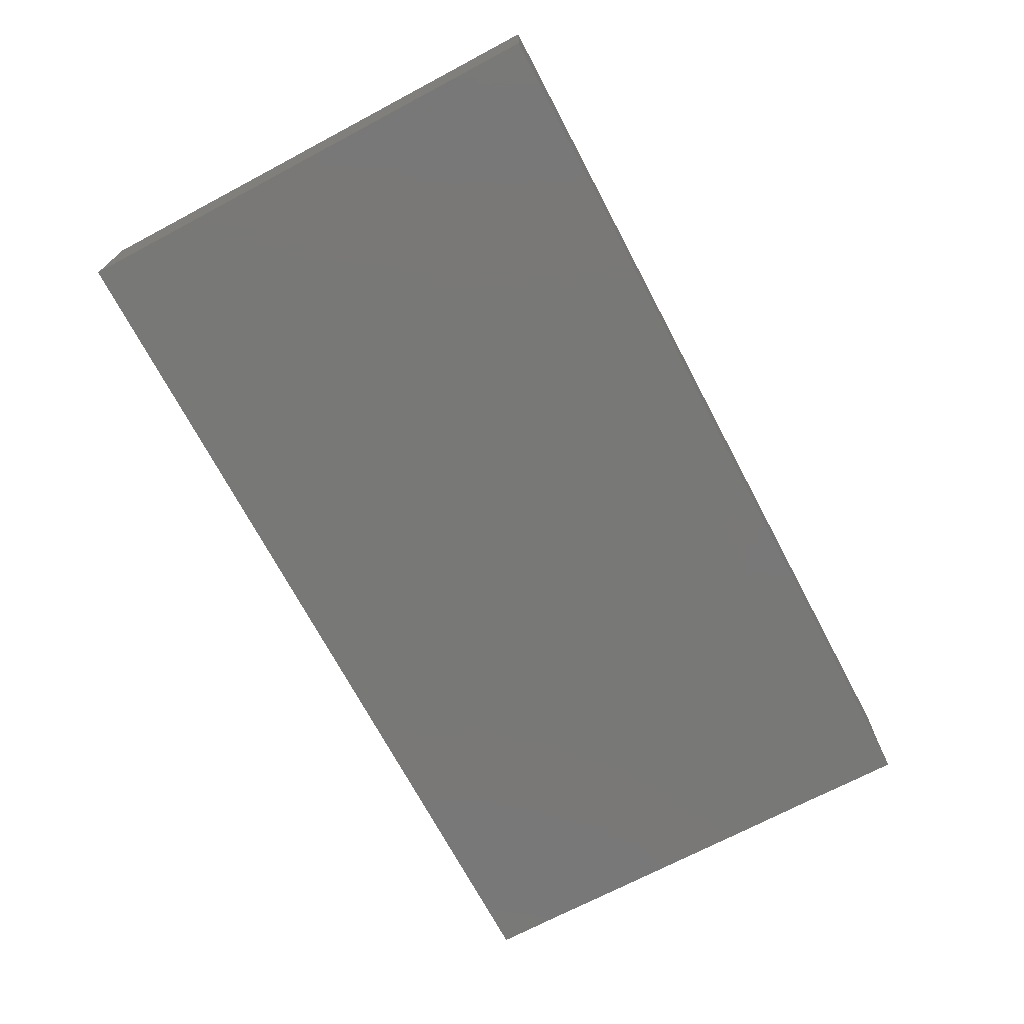
<metadata>
{"format":"stl","ext":"stl","renderer":"f3d","projection":"perspective","resolution":1024,"background":"white","views":[{"elev":-71.0,"azim":-62.1,"up":"+Z"}]}
</metadata>
<code>
# stl→obj: 386 verts, 768 faces
v -0.06062 0.03281 0.01289
v -0.05268 0.05237 0.01289
v -0.06966 0.0383 0.01289
v 0.09589 -0.01598 -0.01289
v 0.09586 -0.01496 0.01289
v 0.09582 -0.03087 -0.01289
v -0.04709 0.04211 0.01289
v 0.04822 0.01468 0.01289
v 0.05395 0.00782 0.01289
v 0.06015 0.01577 0.01289
v 0.09589 -0.05237 0.01289
v 0.09589 -0.05229 0.00071
v 0.09589 -0.03963 0.01289
v 0.01055 0.05237 -0.01289
v 0.01402 0.05237 -0.003401
v 0.02261 0.05237 -0.0007607
v -0.008254 0.03406 -0.01289
v -0.01928 0.02668 -0.01289
v -0.01674 0.03843 -0.01289
v -0.08082 -0.04478 0.01289
v -0.07635 -0.05237 0.01289
v -0.06575 -0.05237 0.01289
v 0.07097 -0.05237 0.01289
v 0.07161 -0.05237 0.001177
v 0.08228 -0.05237 0.01289
v 0.08529 -0.05237 0.003933
v -0.09589 0.02726 0.01289
v -0.09589 0.0285 0.0004063
v -0.09589 0.01572 0.003525
v -0.06214 -0.01489 0.01289
v -0.04832 -0.01726 0.01289
v -0.05344 -0.007921 0.01289
v -0.06042 -0.02609 0.01289
v -0.04614 0.05237 -0.01289
v -0.05801 0.05237 -0.0007319
v -0.03517 0.05237 -0.01289
v -0.03521 -0.05237 0.01289
v -0.0286 -0.04422 0.01289
v -0.04638 -0.04176 0.01289
v -0.07124 -0.03735 0.01289
v -0.09589 -0.03341 0.01289
v 0.0741 -0.04339 0.01289
v 0.06145 -0.04128 0.01289
v 0 -0.03168 0.01289
v -0.01386 -0.04297 0.01289
v -0.0002757 -0.04331 0.01289
v 0.05684 -0.05237 0.01289
v 0.0449 -0.03214 0.01289
v 0.01028 -0.03645 -0.01289
v 0.00379 -0.02733 -0.01289
v 0.01505 -0.02649 -0.01289
v 0.09589 -0.0269 0.01289
v 0.08724 -0.031 0.01289
v 0.01072 0.04098 -0.01289
v 0.02582 0.05237 -0.01289
v 0.03045 0.04287 -0.01289
v -0.09589 0.04233 0.00399
v -0.09589 0.03981 0.01289
v -0.03568 0.009894 -0.01289
v -0.03606 0.02759 -0.01289
v -0.02636 0.03621 -0.01289
v -0.07264 -0.01067 -0.01289
v -0.07931 -0.0192 -0.01289
v -0.08197 -0.007407 -0.01289
v -0.0742 0.002889 -0.01289
v -0.09589 -0.02064 0.002469
v -0.09589 -0.01163 0.005658
v -0.09589 -0.01225 -0.003131
v -0.01866 -0.02104 -0.01289
v -0.01073 -0.01108 -0.01289
v -0.005991 -0.02113 -0.01289
v -0.08648 0.04078 0.01289
v -0.07193 0.05237 0.01289
v -0.08619 0.05237 0.01289
v 0.09589 -0.03952 -0.0005224
v 0.002651 0.04541 -0.01289
v -0.007185 0.04322 -0.01289
v 0.04237 0.03435 -0.01289
v 0.05119 0.03624 -0.01289
v 0.03784 0.02591 -0.01289
v -0.05851 -0.01346 -0.01289
v -0.05017 -0.02152 -0.01289
v -0.05834 -0.02831 -0.01289
v -0.01819 -0.05237 0.01289
v -0.003938 -0.05237 0.01289
v -0.006152 -0.05237 -0.01289
v -0.01999 -0.05243 -0.01289
v -0.01217 -0.04193 -0.01289
v 0.08676 0.02563 -0.01289
v 0.09589 0.02497 -0.01289
v 0.09589 0.01588 -0.01289
v -0.04247 0.01844 -0.01289
v -0.0576 0.02116 -0.01289
v -0.04388 0.0358 -0.01289
v -0.06666 0.0276 -0.01289
v -0.0654 0.04185 -0.01289
v -0.05802 0.03426 -0.01289
v 0.06397 0.005076 -0.01289
v 0.06069 0.01729 -0.01289
v 0.07056 0.01205 -0.01289
v 0.08621 -0.01929 0.01289
v 0.07852 0.05237 0.01289
v 0.06632 0.04307 0.01289
v 0.07112 0.03557 0.01289
v 0.04108 -0.05237 0.001178
v 0.04995 -0.05237 -0.004564
v 0.0485 -0.05237 0.006065
v -0.0868 0.00226 -0.01289
v -0.09589 0.01863 -0.01289
v -0.08299 0.0126 -0.01289
v 0.02587 -0.05237 0.01289
v 0.04114 -0.05237 0.01289
v 0.008038 0.04216 0.01289
v 0.007457 0.05237 0.01283
v -0.001454 0.05237 0.01289
v -0.05588 -0.03405 0.01289
v -0.06159 -0.04274 0.01289
v -0.07636 -0.01598 0.01289
v -0.0742 -0.02596 0.01289
v -0.08787 -0.02736 -0.01289
v -0.07538 -0.02834 -0.01289
v -0.08048 -0.03606 -0.01289
v -0.03526 -0.05243 -0.01289
v -0.02763 -0.05237 -0.003927
v -0.03527 -0.05237 0.003617
v -0.0444 -0.05237 0.00437
v -0.09589 -0.002517 0.003309
v -0.09589 0.006188 -0.005468
v 0.01055 -0.05243 -0.01289
v 0.01605 -0.05237 -0.004373
v 0.004425 -0.05237 -0.00319
v 0.07268 -0.05237 -0.01289
v 0.08376 -0.0524 -0.01289
v 0.07929 -0.0524 -0.004895
v 0.06752 0.05237 0.01289
v 0.07487 0.01484 0.01289
v 0.08483 0.02565 0.01289
v 0.0722 0.02657 0.01289
v 0.087 0.0171 0.01289
v -0.0677 -0.03272 -0.01289
v -0.07019 -0.0439 -0.01289
v -0.002918 0.02659 -0.01289
v -0.01377 0.01873 -0.01289
v 0.01095 -0.05237 0.00342
v 0.02494 -0.05237 0.002395
v -0.07072 0.05237 -0.01289
v -0.06762 0.05237 0.004321
v -0.03494 -0.006156 -0.01289
v -0.04609 -0.01193 -0.01289
v -0.04292 0.002375 -0.01289
v -0.05172 0.01245 -0.01289
v -0.0639 -0.004149 -0.01289
v -0.02925 -0.02409 0.01289
v -0.03368 -0.03237 0.01289
v -0.01527 -0.01584 0.01289
v 0.0106 -0.05237 0.01289
v 0.07855 -0.04456 -0.01289
v 0.07226 -0.03635 -0.01289
v 0.08454 -0.03707 -0.01289
v 0.01931 -0.01545 -0.01289
v 0.01009 -0.01906 -0.01289
v 0.01055 -0.004898 -0.01289
v -0.05849 0.05237 -0.01289
v 0.02471 -0.05237 -0.01279
v 0.04109 -0.05243 -0.01289
v 0.0332 -0.05237 -0.003778
v 0.0336 -0.04268 -0.01289
v 0.08963 -0.008171 -0.01289
v 0.09589 0.0003814 -0.01289
v 0.09589 -0.008223 -0.006737
v 0.08346 -0.04162 0.01289
v -0.04545 0.0001081 0.01289
v -0.05344 0.007921 0.01289
v -0.06168 -0.000666 0.01289
v -0.01299 -0.05237 -0.004049
v 0.0654 0.04447 -0.01289
v 0.07163 0.05237 -0.01289
v 0.07961 0.03407 -0.01289
v -0.004396 0.05237 -0.01289
v -0.01687 0.05237 -0.01289
v -0.09589 0.05237 0.003511
v -0.08739 0.05237 -0.003264
v -0.09589 0.05237 -0.01289
v -0.09589 -0.005005 0.01282
v -0.02078 -0.002974 -0.01289
v -0.0366 -0.02057 -0.01289
v -0.01819 0.009035 -0.01289
v 0.04725 -0.00664 -0.01289
v 0.06032 -0.006435 -0.01289
v 0.05449 -0.0136 -0.01289
v 0.02423 0.003377 -0.01289
v 0.01612 0.01017 -0.01289
v 0.0292 0.01783 -0.01289
v 0.03872 0.03476 0.01289
v 0.04159 0.04326 0.01289
v 0.02977 0.04047 0.01289
v 0.01295 0.02673 -0.01289
v 0.08209 0.0362 0.01289
v 0.00131 -0.009977 -0.01289
v 0.05082 -0.03171 -0.01289
v 0.06091 -0.03279 -0.01289
v 0.05967 -0.04276 -0.01289
v 0.05971 0.05237 -0.01289
v 0.05048 0.05237 -0.01289
v 0.05611 0.05237 0.003105
v 0.03849 -0.01075 -0.01289
v 0.02985 -0.0172 -0.01289
v 0.02904 -0.006841 -0.01289
v -0.01048 0.001444 -0.01289
v -0.03046 0.04283 0.01289
v -0.03071 0.03074 0.01289
v -0.01938 0.04231 0.01289
v 0.09589 0.01236 0.01289
v 0.09589 0.01678 0.005248
v 0.09589 0.02157 0.01289
v 0.09589 0.00933 -0.0001299
v 0.09589 0.01917 -0.003559
v 0.09589 0.0008853 0.01289
v -0.09589 -0.01338 -0.01289
v -0.05053 -0.05243 -0.01289
v -0.07903 -0.05237 -0.01289
v -0.0656 -0.05237 -0.01289
v -0.07372 0.03575 -0.01289
v -0.08172 0.02779 -0.01289
v 0.09589 0.03218 0.01289
v -0.01517 0.007719 0.01289
v -0.007586 0.02469 0.01289
v -0.0229 0.02376 0.01289
v 0.02344 0.03346 0.01289
v -0.07412 0.02033 -0.01289
v -0.09589 -0.03311 -0.01289
v -0.09589 -0.03201 -0.003167
v 0.02316 -0.02529 0.01289
v 0.03066 -0.01582 0.01289
v 0.01475 -0.01748 0.01289
v -0.09589 -0.004898 -0.01289
v 0.04109 0.05237 -0.01289
v -0.06679 -0.01908 -0.01289
v 0.04695 0.03233 0.01289
v -0.07566 0.05237 -0.004378
v -0.08317 0.05237 -0.01289
v -0.04581 0.03168 0.01289
v 0.00742 0.05237 0.00395
v 0.001479 0.05237 -0.003462
v -0.01554 0.03288 0.01289
v 0 0.03168 0.01289
v 0.06102 -0.008209 0.01289
v 0.06617 -0.02835 0.01289
v 0.07331 -0.01774 0.01289
v -0.01508 0.05237 -0.001571
v 0.06336 -0.05237 0.007865
v -0.007941 -0.00811 0.01289
v 0 -0.01584 0.01289
v -9.647e-05 -0.0001349 0.01289
v -0.09589 -0.0421 -0.01289
v 0.01392 0.03173 0.01289
v -0.007724 0.04203 0.01286
v -0.008083 -0.05237 0.00447
v 0.08788 -0.009383 0.01289
v 0.05869 -0.05237 -0.01289
v 0.09589 -0.05237 -0.01289
v 0.09589 -0.04203 -0.01289
v -0.04504 -0.03013 0.01289
v -0.03871 -0.01958 0.01289
v -0.09589 0.0523 0.01289
v 0.02004 -0.0445 -0.01289
v 0.02371 -0.03419 -0.01289
v 0.08642 0.04237 -0.01289
v 0.09589 0.05237 -0.01289
v 0.09585 0.03465 -0.01289
v -0.01428 -0.02927 -0.01289
v 0.04333 0.04317 -0.01289
v 0.002491 -0.05237 0.006081
v -0.004736 -0.03365 -0.01289
v 0.08376 0.05237 -0.01289
v -0.007635 -0.02376 0.01289
v 0.05423 0.01073 -0.01289
v 0.0789 -0.009135 0.01289
v 0.05184 -0.02564 0.01289
v -0.001683 -0.000815 -0.01289
v 0.06918 0.05237 0.003818
v 0.07931 0.05237 -0.001178
v -0.05048 -0.05237 0.01289
v -0.0564 -0.05237 -0.004029
v 0.005395 0.01786 -0.01289
v 0.06066 0.03329 0.01289
v 0.01941 0.03496 -0.01289
v -0.09589 0.04195 -0.01289
v -0.08654 -0.02724 0.01289
v 0.04051 -0.0223 -0.01289
v -0.06918 -0.007547 0.01289
v 0.001996 -0.04252 -0.01289
v 0.04029 -0.03497 -0.01289
v 0.04858 -0.04362 -0.01289
v -0.09589 0.03681 -0.004659
v -0.0528 -0.003753 -0.01289
v 0.09589 0.0421 0.01289
v 0.03054 0.007921 0.01289
v 0.04581 0 0.01289
v 0.02659 0.02622 -0.01289
v -0.02514 0.05237 -0.004115
v -0.02652 0.05237 0.01289
v 0.01322 -0.02902 0.01289
v -0.077 6.525e-05 0.01289
v -0.06899 0.007522 0.01289
v -0.08437 0.0313 0.01289
v -0.08614 0.02209 0.01289
v -0.09589 -0.01789 0.01289
v -0.08618 -0.01517 0.01289
v -0.07543 0.03017 0.01289
v -0.05344 0.02376 0.01289
v 0.0177 0.04233 0.01289
v 0.01664 0.05237 0.01289
v -9.945e-06 0.01629 0.01289
v 0.01416 0.01593 0.01289
v 0.007685 0.02377 0.01289
v 0.04574 -0.0154 0.01289
v 0.03054 -0.03168 0.01289
v 0.08766 0.007479 0.01289
v 0.07635 0 0.01289
v 0.06035 0.03397 -0.01289
v -0.02589 -0.04466 -0.01289
v -0.02191 -0.03637 -0.01289
v 0.0851 8e-05 -0.01289
v 0.08497 0.01156 -0.01289
v 0.07116 0.02758 -0.01289
v 0.07828 0.01965 -0.01289
v 0.07784 -0.03008 0.01289
v -0.001842 0.008757 -0.01289
v -0.0344 -0.03667 -0.01289
v -0.01474 0.05237 0.01289
v -0.07635 0.01584 0.01289
v 0.03749 0.02446 0.01289
v 0.05218 0.02418 0.01289
v 0.05524 0.05237 0.01289
v -0.03817 0.007921 0.01289
v -0.03008 0.01761 0.01289
v -0.04565 0.0152 0.01289
v 0.05156 0.001379 -0.01289
v 0.0409 0.0124 -0.01289
v -0.09589 0.01324 0.01289
v -0.06122 0.01477 0.01289
v 0.03698 0.001784 -0.01289
v 0.06788 -0.0147 -0.01289
v 0.05944 -0.02238 -0.01289
v -0.03131 -0.01355 0.01289
v -0.03115 -0.0004789 0.01289
v -0.08425 0.007776 0.01289
v 0.06866 0.007664 0.01289
v 0.0381 -0.00787 0.01289
v 0.02893 -0.04373 0.01289
v -0.0148 -0.03305 0.01289
v 0.01611 -0.04257 0.01289
v 0.07721 -0.01968 -0.01289
v 0.08777 -0.01951 -0.01289
v 0.03069 0.05237 0.01289
v 0.03275 0.05237 -0.004609
v -0.0673 0.01266 -0.01289
v 0.03294 -0.02985 -0.01289
v 0.01528 -2.467e-05 0.01289
v 0.06925 -0.02696 -0.01289
v 0.07921 -0.009476 -0.01289
v 0.06956 -0.003478 -0.01289
v 0.05226 0.04312 0.01289
v 0.04563 0.05237 0.01283
v 0.04389 0.05237 -0.003978
v -0.09589 -0.05237 -0.01289
v 0.09589 0.04418 0.003606
v 0.09589 0.05237 0.01289
v -0.07797 -0.05237 -0.003499
v 0.08617 0.05237 0.004717
v -0.02413 0.04513 -0.01289
v -0.09589 -0.04837 0.0008629
v -0.09589 -0.03747 0.004764
v 0.09589 0.05237 -0.001735
v -0.004834 0.01709 -0.01289
v -0.04442 -0.03046 -0.01289
v -0.08612 -0.05237 0.01289
v -0.09589 -0.05237 0.005478
v -0.09575 -0.05237 0.001098
v -0.09237 -0.05237 0.004518
v -0.09589 -0.05237 0.01289
v -0.08894 -0.05237 -0.0007027
v -0.09325 -0.05237 0.001231
v -0.09573 -0.05237 0.003096
v -0.09589 -0.05196 0.003511
f 1 2 3
f 4 5 6
f 1 7 2
f 8 9 10
f 11 12 13
f 14 15 16
f 17 18 19
f 20 21 22
f 23 24 25
f 25 24 26
f 27 28 29
f 30 31 32
f 31 30 33
f 34 35 36
f 37 38 39
f 20 40 41
f 23 42 43
f 44 45 46
f 47 43 48
f 49 50 51
f 13 52 53
f 54 55 56
f 57 28 58
f 59 60 18
f 61 18 60
f 62 63 64
f 62 64 65
f 66 67 68
f 69 70 71
f 72 73 74
f 75 52 13
f 76 54 77
f 78 79 80
f 81 82 83
f 84 85 45
f 86 87 88
f 89 90 91
f 92 93 94
f 94 60 92
f 95 96 97
f 98 99 100
f 52 101 53
f 102 103 104
f 77 54 17
f 105 106 107
f 108 109 110
f 111 112 48
f 113 114 115
f 116 40 117
f 33 40 116
f 118 119 30
f 33 30 119
f 120 121 122
f 123 124 125
f 125 126 123
f 127 29 128
f 128 29 109
f 129 130 131
f 132 133 134
f 102 135 103
f 136 137 138
f 136 139 137
f 122 140 141
f 18 142 143
f 144 130 145
f 142 18 17
f 35 146 147
f 148 149 150
f 59 151 92
f 151 59 150
f 62 65 152
f 153 154 155
f 46 85 156
f 157 158 159
f 160 161 162
f 84 37 125
f 94 163 34
f 164 165 166
f 165 164 167
f 168 169 4
f 4 169 170
f 13 53 171
f 84 125 124
f 172 173 174
f 86 131 175
f 176 177 178
f 179 77 180
f 181 182 183
f 67 184 127
f 5 101 52
f 185 70 186
f 186 70 69
f 59 143 187
f 188 189 190
f 191 192 193
f 92 151 93
f 111 144 145
f 194 195 196
f 142 54 197
f 102 104 198
f 70 199 71
f 200 201 202
f 203 204 205
f 206 207 208
f 209 185 187
f 210 211 212
f 213 214 215
f 214 216 217
f 216 213 218
f 120 219 63
f 47 48 112
f 147 73 2
f 126 220 123
f 221 141 222
f 223 95 224
f 67 127 68
f 137 215 225
f 226 227 228
f 229 194 196
f 95 230 224
f 231 232 219
f 139 215 137
f 233 234 235
f 236 68 127
f 14 55 54
f 127 128 236
f 56 55 237
f 62 81 238
f 239 195 194
f 62 152 81
f 182 240 241
f 182 74 240
f 108 236 109
f 210 242 211
f 115 243 244
f 245 227 246
f 213 215 139
f 107 47 112
f 247 248 249
f 244 250 115
f 107 106 251
f 166 105 111
f 82 81 149
f 37 126 125
f 14 54 76
f 252 253 254
f 120 255 231
f 23 25 42
f 246 256 113
f 113 115 257
f 106 105 165
f 175 258 84
f 259 5 218
f 106 260 251
f 58 28 27
f 75 261 262
f 263 264 31
f 265 57 58
f 262 261 133
f 159 6 262
f 167 266 267
f 268 269 270
f 158 157 202
f 265 58 72
f 271 69 71
f 76 179 14
f 237 272 56
f 181 265 74
f 133 12 134
f 273 131 144
f 74 265 72
f 50 274 71
f 269 268 275
f 199 162 161
f 276 44 253
f 147 74 73
f 59 18 143
f 277 79 99
f 101 259 278
f 248 247 279
f 156 273 144
f 70 280 199
f 245 228 227
f 221 255 122
f 281 282 177
f 209 280 70
f 141 221 122
f 210 7 242
f 75 262 6
f 126 283 22
f 284 126 22
f 78 272 79
f 285 197 192
f 102 281 135
f 10 138 286
f 75 6 5
f 38 37 84
f 197 285 142
f 40 20 22
f 287 54 56
f 224 109 288
f 40 119 289
f 206 290 207
f 120 63 121
f 30 174 291
f 57 181 183
f 275 177 282
f 129 86 292
f 293 294 167
f 49 292 274
f 167 294 165
f 50 49 274
f 292 88 274
f 265 181 57
f 57 183 295
f 183 288 295
f 150 149 296
f 170 216 5
f 297 102 198
f 165 105 166
f 8 298 299
f 8 299 9
f 192 300 193
f 301 302 250
f 116 263 33
f 203 79 272
f 272 204 203
f 165 260 106
f 30 291 118
f 303 233 235
f 304 174 305
f 95 97 93
f 306 27 307
f 23 47 251
f 246 257 245
f 308 309 184
f 249 278 247
f 310 311 1
f 304 291 174
f 130 144 131
f 238 81 83
f 113 312 313
f 23 43 47
f 270 90 89
f 314 315 316
f 279 317 48
f 65 108 110
f 307 310 306
f 313 15 243
f 313 16 15
f 234 318 48
f 304 118 291
f 319 320 259
f 99 79 321
f 304 309 118
f 88 322 323
f 324 325 169
f 91 169 325
f 100 326 327
f 289 41 40
f 326 100 99
f 118 309 289
f 289 119 118
f 266 49 267
f 264 263 154
f 28 109 29
f 134 12 26
f 166 145 164
f 145 130 164
f 13 171 11
f 42 328 248
f 280 329 162
f 230 110 224
f 167 164 266
f 123 330 322
f 100 324 98
f 331 257 115
f 310 332 311
f 191 208 160
f 333 334 239
f 270 225 217
f 103 135 335
f 203 321 79
f 249 101 278
f 96 146 163
f 184 309 304
f 336 337 338
f 277 339 340
f 341 29 127
f 342 174 173
f 305 174 342
f 171 53 328
f 136 319 139
f 208 191 343
f 190 344 345
f 172 346 347
f 346 172 32
f 341 184 348
f 163 35 34
f 98 277 99
f 336 226 337
f 17 54 142
f 321 178 326
f 321 176 178
f 317 247 299
f 9 349 10
f 350 317 299
f 320 349 247
f 186 69 271
f 48 318 351
f 228 337 226
f 66 68 219
f 339 277 98
f 219 232 66
f 19 180 77
f 88 271 274
f 323 271 88
f 87 123 322
f 129 292 49
f 302 212 331
f 247 317 279
f 50 161 51
f 65 64 108
f 352 276 155
f 353 44 46
f 171 328 42
f 159 354 6
f 6 354 355
f 342 173 338
f 338 337 311
f 313 356 357
f 93 151 358
f 151 296 358
f 164 130 129
f 359 167 267
f 109 236 128
f 333 8 334
f 4 6 355
f 63 219 64
f 348 304 305
f 187 329 209
f 197 300 192
f 287 300 197
f 266 129 49
f 286 239 334
f 155 252 226
f 254 315 314
f 254 360 315
f 360 254 235
f 228 245 211
f 211 245 212
f 133 132 157
f 354 159 158
f 74 182 181
f 293 167 359
f 233 303 318
f 214 213 216
f 148 150 59
f 39 263 116
f 155 346 153
f 346 264 153
f 354 361 344
f 344 361 345
f 226 314 227
f 362 324 168
f 324 362 363
f 347 346 226
f 105 112 111
f 154 45 352
f 55 14 16
f 359 51 160
f 276 253 155
f 364 365 195
f 366 357 365
f 203 205 281
f 252 254 226
f 114 313 243
f 79 340 80
f 80 340 193
f 221 367 255
f 283 37 39
f 256 315 229
f 256 316 315
f 359 267 51
f 368 369 297
f 144 111 156
f 348 305 332
f 103 286 104
f 250 302 331
f 115 250 331
f 175 84 124
f 259 320 278
f 346 155 226
f 202 201 158
f 155 154 352
f 220 141 140
f 87 124 123
f 47 107 251
f 253 303 235
f 212 257 331
f 256 229 312
f 113 256 312
f 239 364 195
f 286 103 364
f 294 202 260
f 293 200 294
f 367 221 370
f 185 209 70
f 138 104 286
f 368 297 225
f 297 369 102
f 146 240 147
f 344 362 354
f 362 344 363
f 354 362 355
f 84 258 85
f 294 260 165
f 206 190 290
f 200 290 190
f 284 22 222
f 220 126 284
f 94 61 60
f 27 306 58
f 102 369 371
f 307 348 332
f 61 36 372
f 202 132 260
f 178 268 270
f 210 302 2
f 78 56 272
f 205 366 365
f 367 373 255
f 66 232 374
f 371 375 282
f 168 4 355
f 200 190 345
f 207 359 160
f 290 359 207
f 162 191 160
f 111 351 353
f 315 194 229
f 339 98 189
f 19 372 180
f 143 142 376
f 46 45 85
f 255 120 122
f 193 343 191
f 177 203 281
f 170 169 216
f 244 15 14
f 377 220 83
f 282 375 275
f 324 169 168
f 200 345 201
f 133 157 159
f 55 357 237
f 266 164 129
f 8 333 298
f 163 94 96
f 329 192 162
f 36 61 94
f 194 333 239
f 204 366 205
f 26 11 25
f 275 268 178
f 177 275 178
f 234 233 318
f 192 329 285
f 350 299 298
f 11 171 25
f 237 204 272
f 234 48 317
f 317 350 234
f 204 237 366
f 32 31 346
f 31 264 346
f 35 147 2
f 234 350 298
f 342 338 311
f 305 342 332
f 278 320 247
f 311 332 342
f 91 90 217
f 10 334 8
f 360 235 234
f 138 137 198
f 211 242 311
f 188 339 189
f 238 121 63
f 333 315 298
f 159 262 133
f 349 136 10
f 172 338 173
f 338 172 336
f 36 35 2
f 142 285 376
f 189 98 363
f 226 254 314
f 343 339 188
f 172 174 32
f 19 61 372
f 358 95 93
f 358 230 95
f 223 96 95
f 86 88 292
f 132 24 260
f 131 273 258
f 5 216 218
f 220 284 222
f 270 368 225
f 270 375 368
f 87 322 88
f 134 24 132
f 22 370 221
f 217 216 91
f 298 360 234
f 189 363 344
f 218 319 259
f 101 5 259
f 324 363 98
f 59 187 185
f 313 357 16
f 63 62 238
f 200 293 290
f 290 293 359
f 78 287 56
f 155 253 252
f 115 114 243
f 81 152 296
f 273 156 85
f 356 195 365
f 93 97 94
f 149 81 296
f 365 357 356
f 65 110 358
f 110 230 358
f 240 74 147
f 172 347 336
f 271 71 274
f 55 16 357
f 193 340 343
f 180 244 179
f 352 44 276
f 335 135 205
f 281 205 135
f 201 361 158
f 361 201 345
f 1 242 7
f 242 1 311
f 27 29 341
f 280 162 199
f 43 42 248
f 180 36 301
f 372 36 180
f 136 320 319
f 320 136 349
f 241 146 288
f 308 184 67
f 296 151 150
f 92 60 59
f 99 321 326
f 185 148 59
f 186 149 148
f 253 235 254
f 183 182 241
f 186 323 330
f 247 9 299
f 322 330 323
f 202 157 132
f 332 310 307
f 231 219 120
f 196 195 356
f 241 288 183
f 295 288 109
f 17 19 77
f 113 313 114
f 109 28 295
f 33 263 31
f 140 83 220
f 75 13 12
f 38 84 45
f 38 45 154
f 261 75 12
f 71 199 161
f 161 50 71
f 117 40 22
f 248 279 48
f 248 48 43
f 300 287 78
f 41 66 374
f 308 67 66
f 133 261 12
f 86 175 87
f 371 369 375
f 105 107 112
f 368 375 369
f 35 163 146
f 351 111 48
f 258 273 85
f 24 134 26
f 321 203 176
f 77 179 76
f 250 180 301
f 184 341 127
f 197 54 287
f 190 189 344
f 10 286 334
f 220 222 141
f 219 236 64
f 236 108 64
f 302 36 2
f 365 335 205
f 174 30 32
f 269 375 270
f 65 296 152
f 65 358 296
f 203 177 176
f 245 257 212
f 122 121 140
f 378 21 20
f 373 374 232
f 373 232 255
f 324 100 325
f 100 327 325
f 352 45 44
f 41 289 308
f 2 73 3
f 374 373 41
f 75 5 52
f 21 378 370
f 22 21 370
f 288 223 224
f 335 364 103
f 138 10 136
f 140 121 238
f 156 353 46
f 373 379 41
f 22 221 222
f 301 36 302
f 367 380 373
f 137 225 198
f 57 295 28
f 381 378 382
f 42 25 171
f 380 367 383
f 380 383 384
f 5 4 170
f 187 376 329
f 376 285 329
f 361 354 158
f 255 232 231
f 80 300 78
f 80 193 300
f 260 24 251
f 96 223 288
f 217 90 270
f 18 61 19
f 156 111 353
f 211 337 228
f 311 337 211
f 186 82 149
f 264 154 153
f 263 39 154
f 307 27 341
f 180 250 244
f 188 206 343
f 58 306 72
f 379 381 382
f 236 219 68
f 306 73 72
f 378 383 370
f 139 319 213
f 310 1 3
f 381 379 385
f 294 200 202
f 138 198 104
f 51 161 160
f 327 89 325
f 89 91 325
f 383 367 370
f 379 373 386
f 386 385 379
f 309 308 289
f 310 3 306
f 380 386 373
f 380 385 386
f 83 140 238
f 385 380 384
f 303 44 353
f 20 41 378
f 339 343 340
f 229 196 312
f 196 313 312
f 196 356 313
f 217 225 214
f 41 379 382
f 24 23 251
f 381 383 378
f 378 41 382
f 37 283 126
f 385 384 381
f 384 383 381
f 283 117 22
f 179 244 14
f 51 267 49
f 277 340 79
f 39 117 283
f 288 146 96
f 377 82 186
f 330 377 186
f 89 326 178
f 327 326 89
f 131 258 175
f 86 129 131
f 210 2 7
f 113 257 246
f 66 41 308
f 314 246 227
f 246 314 316
f 225 215 214
f 109 224 110
f 220 377 330
f 377 83 82
f 39 38 154
f 328 249 248
f 328 101 249
f 323 186 271
f 53 101 328
f 89 178 270
f 210 212 302
f 3 73 306
f 347 226 336
f 360 298 315
f 247 349 9
f 216 169 91
f 275 375 269
f 102 371 282
f 281 102 282
f 225 297 198
f 341 348 307
f 318 303 353
f 209 329 280
f 192 191 162
f 208 207 160
f 188 190 206
f 213 319 218
f 241 240 146
f 362 168 355
f 148 185 186
f 184 304 348
f 286 364 239
f 364 335 365
f 353 351 318
f 330 123 220
f 256 246 316
f 96 94 97
f 243 15 244
f 44 303 253
f 166 111 145
f 194 315 333
f 343 206 208
f 366 237 357
f 34 36 94
f 39 116 117
f 119 40 33
f 26 12 11
f 87 175 124
f 143 376 187

</code>
